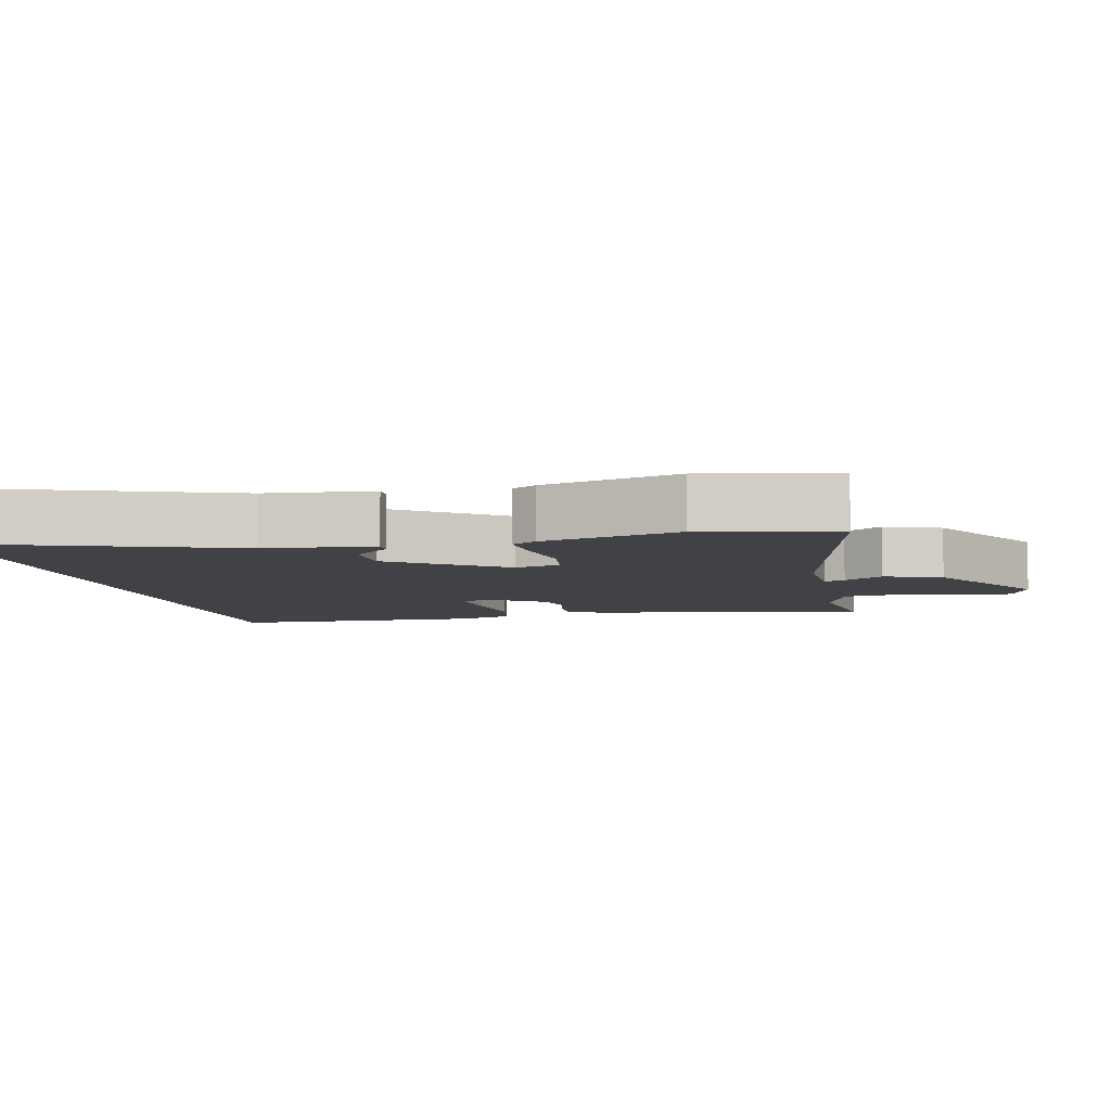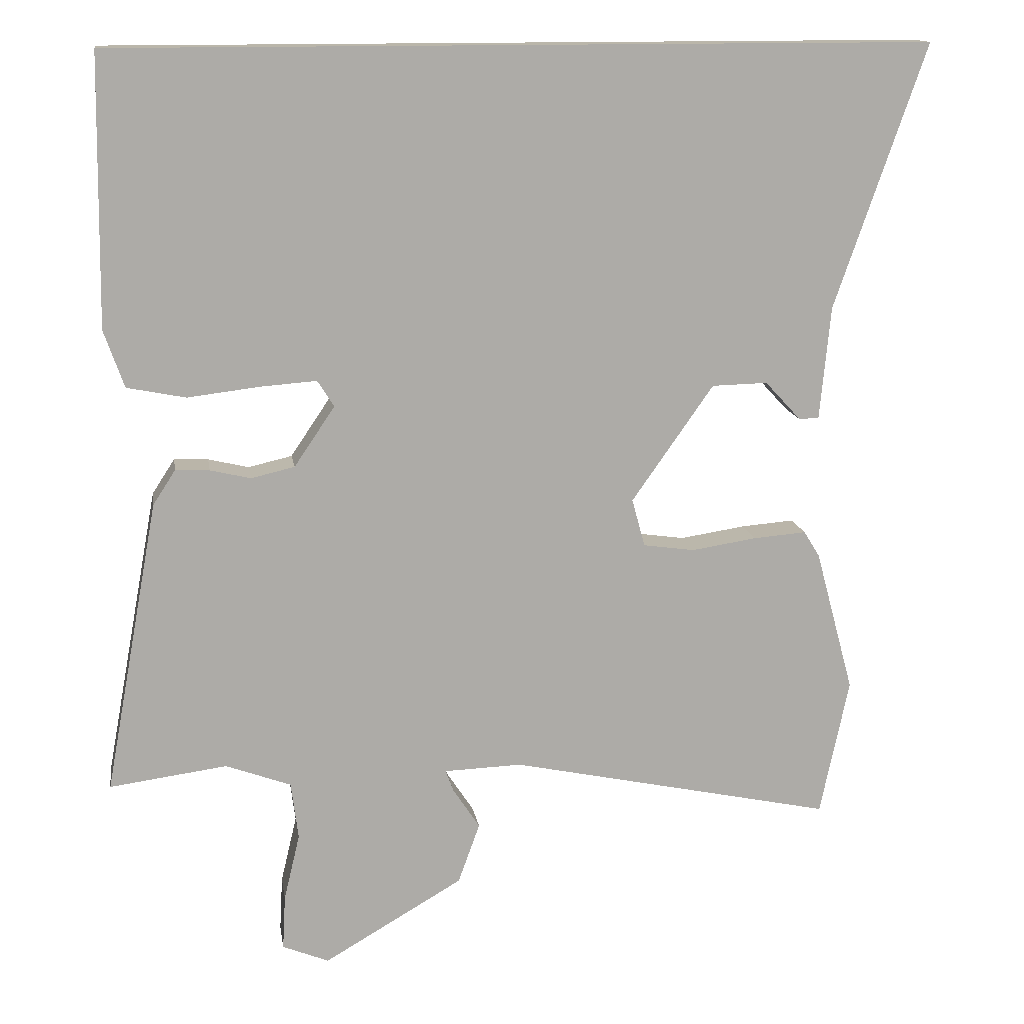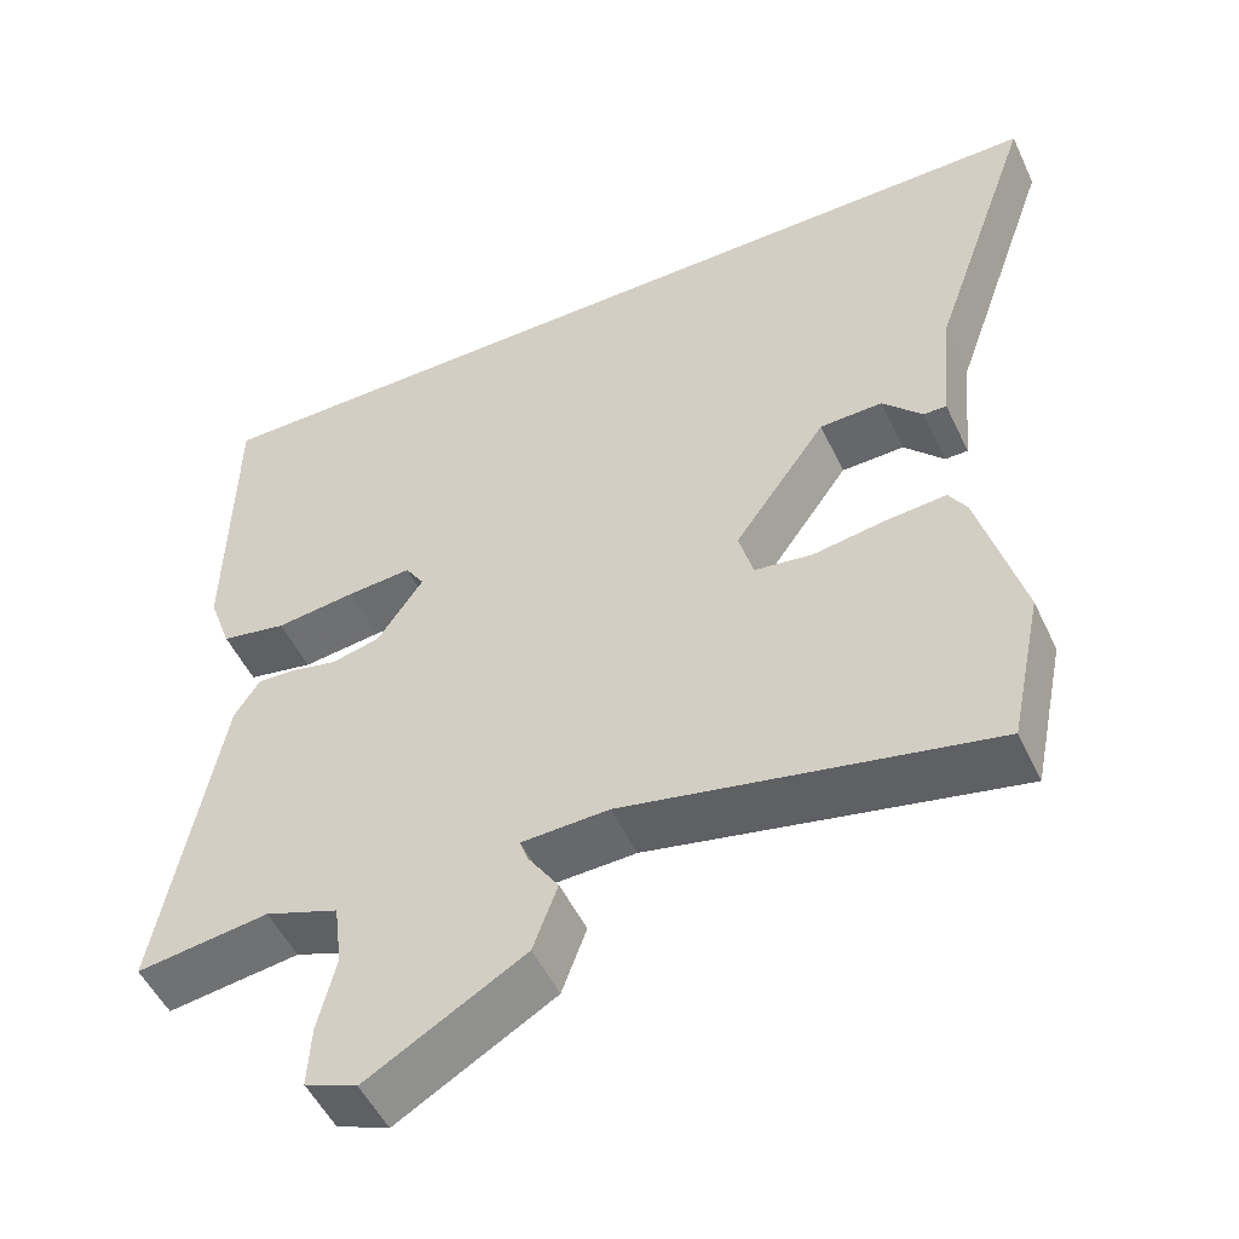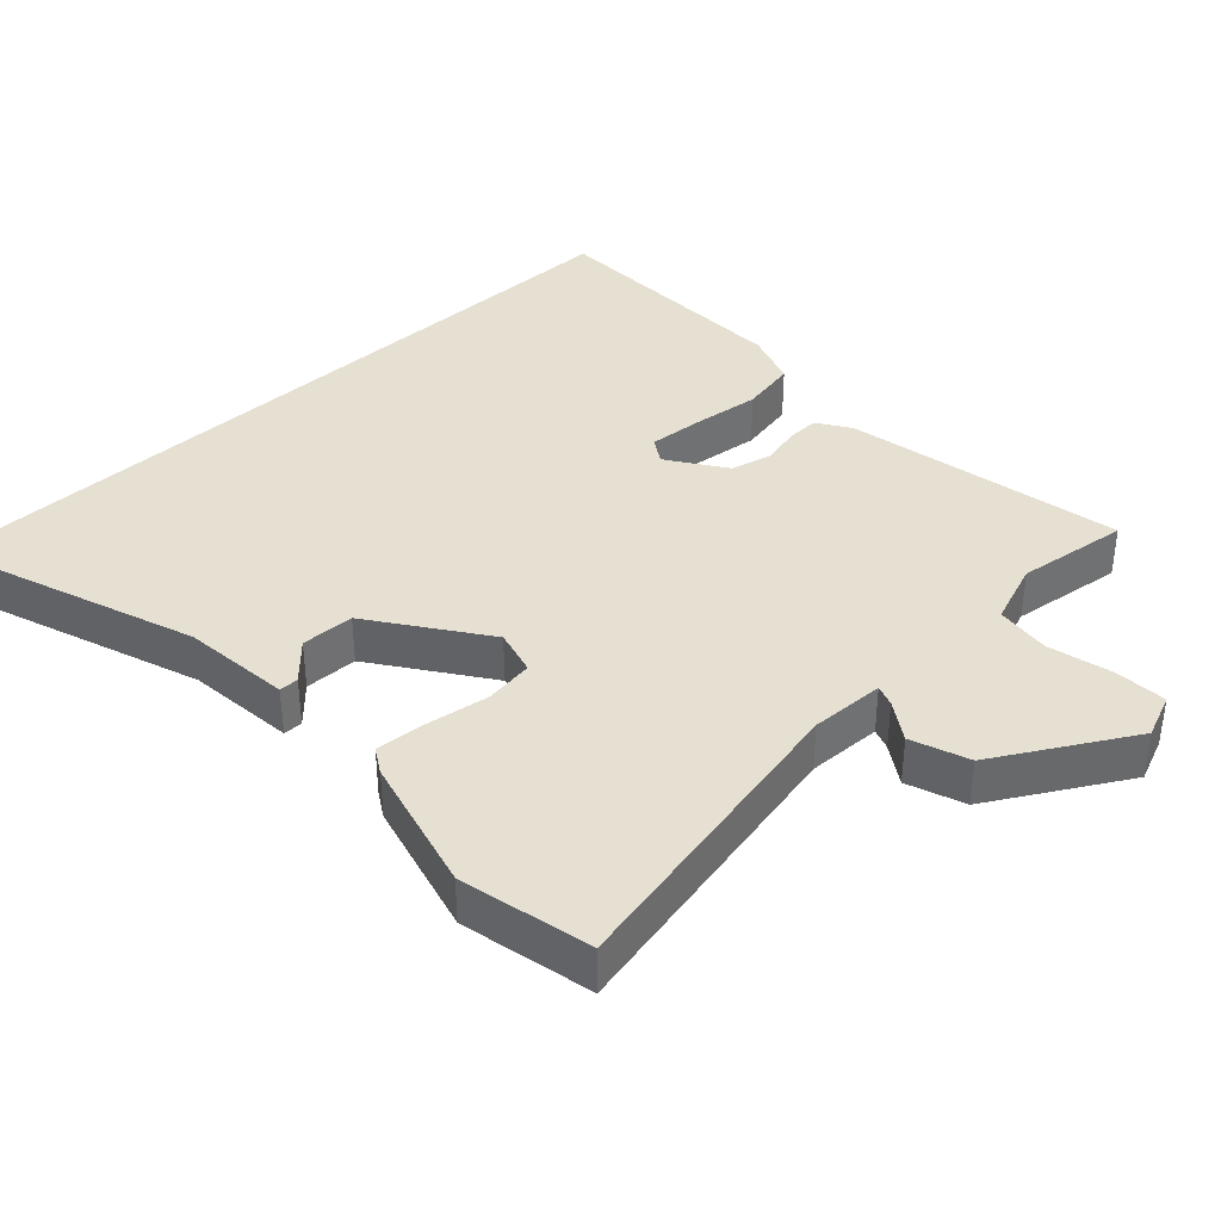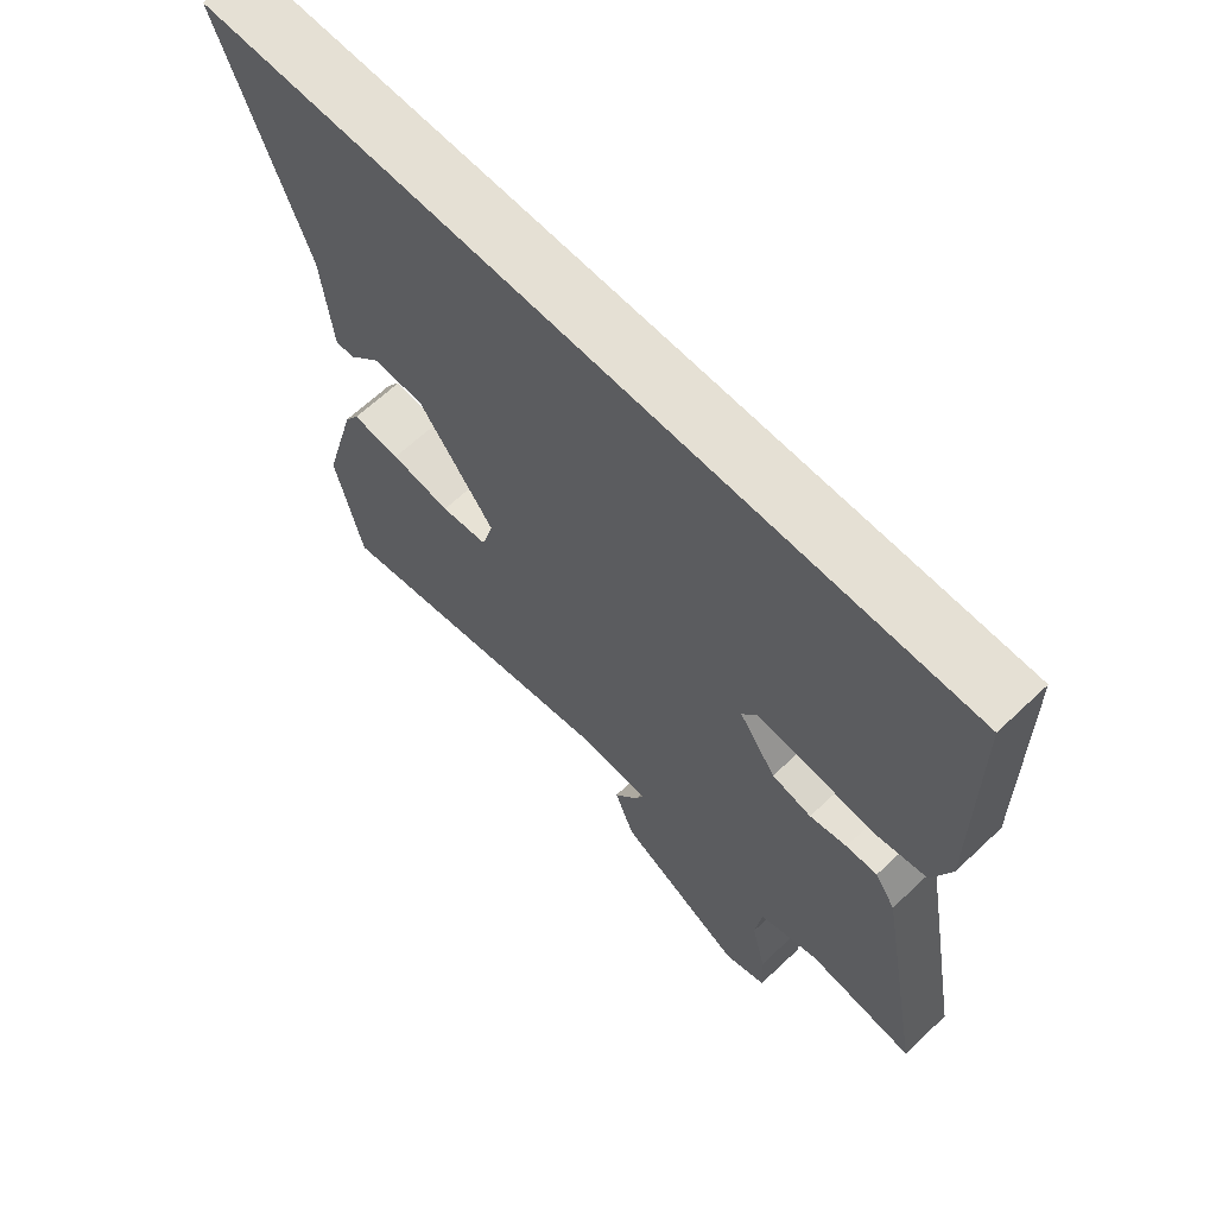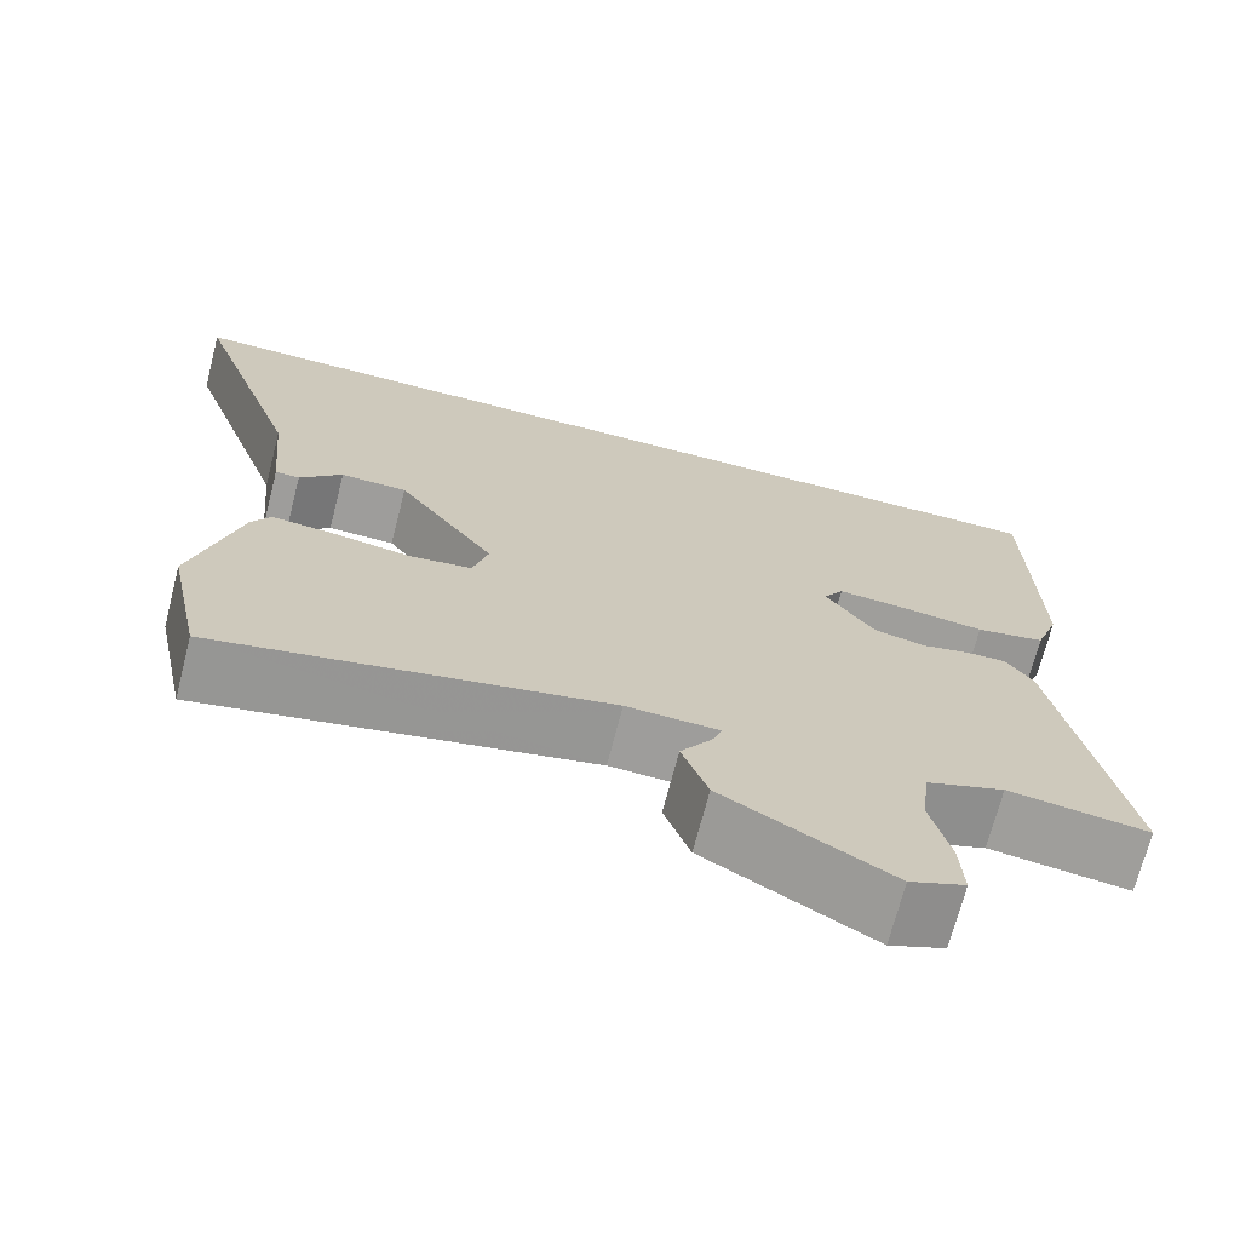
<metadata>
{"format":"obj","ext":"obj","renderer":"f3d","projection":"perspective","resolution":1024,"background":"white","views":[{"elev":-6.7,"azim":102.5,"up":"+Y"},{"elev":13.8,"azim":-8.8,"up":"+Z"},{"elev":-51.4,"azim":24.8,"up":"+Z"},{"elev":37.7,"azim":136.7,"up":"+Y"},{"elev":65.2,"azim":-133.5,"up":"+Z"},{"elev":-70.4,"azim":165.6,"up":"+Z"}]}
</metadata>
<code>
v 0.517 0.07 -0.421
v 0.477 0.07 -0.611
v 0.029 0.07 -0.517
v -0.078 0.07 -0.521
v -0.067 0.07 -0.551
v -0.03 0.07 -0.607
v -0.06 0.07 -0.69
v -0.252 0.07 -0.802
v -0.316 0.07 -0.776
v -0.312 0.07 -0.701
v -0.29 0.07 -0.608
v -0.3 0.07 -0.529
v -0.39 0.07 -0.496
v -0.552 0.07 -0.518
v -0.478 0.07 -0.114
v -0.447 0.07 -0.066
v -0.4 0.07 -0.068
v -0.344 0.07 -0.081
v -0.284 0.07 -0.067
v -0.228 0.07 0.016
v -0.251 0.07 0.052
v -0.33 0.07 0.046
v -0.428 0.07 0.034
v -0.509 0.07 0.05
v -0.537 0.07 0.129
v -0.532 0.07 0.5
v 0.599 0.07 0.5
v 0.472 0.07 0.135
v 0.457 0.07 -0.022
v 0.429 0.07 -0.022
v 0.38 0.07 0.031
v 0.303 0.07 0.029
v 0.19 0.07 -0.132
v 0.208 0.07 -0.198
v 0.279 0.07 -0.208
v 0.369 0.07 -0.194
v 0.442 0.07 -0.188
v 0.464 0.07 -0.224
v 0.517 0 -0.421
v 0.477 0 -0.611
v 0.029 0 -0.517
v -0.078 0 -0.521
v -0.067 0 -0.551
v -0.03 0 -0.607
v -0.06 0 -0.69
v -0.252 0 -0.802
v -0.316 0 -0.776
v -0.312 0 -0.701
v -0.29 0 -0.608
v -0.3 0 -0.529
v -0.39 0 -0.496
v -0.552 0 -0.518
v -0.478 0 -0.114
v -0.447 0 -0.066
v -0.4 0 -0.068
v -0.344 0 -0.081
v -0.284 0 -0.067
v -0.228 0 0.016
v -0.251 0 0.052
v -0.33 0 0.046
v -0.428 0 0.034
v -0.509 0 0.05
v -0.537 0 0.129
v -0.532 0 0.5
v 0.599 0 0.5
v 0.472 0 0.135
v 0.457 0 -0.022
v 0.429 0 -0.022
v 0.38 0 0.031
v 0.303 0 0.029
v 0.19 0 -0.132
v 0.208 0 -0.198
v 0.279 0 -0.208
v 0.369 0 -0.194
v 0.442 0 -0.188
v 0.464 0 -0.224
f 35 36 37 38
f 35 38 1 2
f 34 35 2 3
f 33 34 3 4
f 28 29 30 31
f 28 31 32
f 27 28 32
f 26 27 32 33
f 22 23 24 25
f 21 22 25 26
f 20 21 26 33
f 15 16 17 18
f 13 14 15 18
f 12 13 18 19
f 11 12 19 20
f 9 10 11
f 8 9 11
f 5 6 7 8
f 4 5 8 11
f 4 11 20 33
f 76 75 74 73
f 40 39 76 73
f 41 40 73 72
f 42 41 72 71
f 69 68 67 66
f 70 69 66
f 70 66 65
f 71 70 65 64
f 63 62 61 60
f 64 63 60 59
f 71 64 59 58
f 56 55 54 53
f 56 53 52 51
f 57 56 51 50
f 58 57 50 49
f 49 48 47
f 49 47 46
f 46 45 44 43
f 49 46 43 42
f 71 58 49 42
f 1 39 40 2
f 2 40 41 3
f 3 41 42 4
f 4 42 43 5
f 5 43 44 6
f 6 44 45 7
f 7 45 46 8
f 8 46 47 9
f 9 47 48 10
f 10 48 49 11
f 11 49 50 12
f 12 50 51 13
f 13 51 52 14
f 14 52 53 15
f 15 53 54 16
f 16 54 55 17
f 17 55 56 18
f 18 56 57 19
f 19 57 58 20
f 20 58 59 21
f 21 59 60 22
f 22 60 61 23
f 23 61 62 24
f 24 62 63 25
f 25 63 64 26
f 26 64 65 27
f 27 65 66 28
f 28 66 67 29
f 29 67 68 30
f 30 68 69 31
f 31 69 70 32
f 32 70 71 33
f 33 71 72 34
f 34 72 73 35
f 35 73 74 36
f 36 74 75 37
f 37 75 76 38
f 38 76 39 1

</code>
